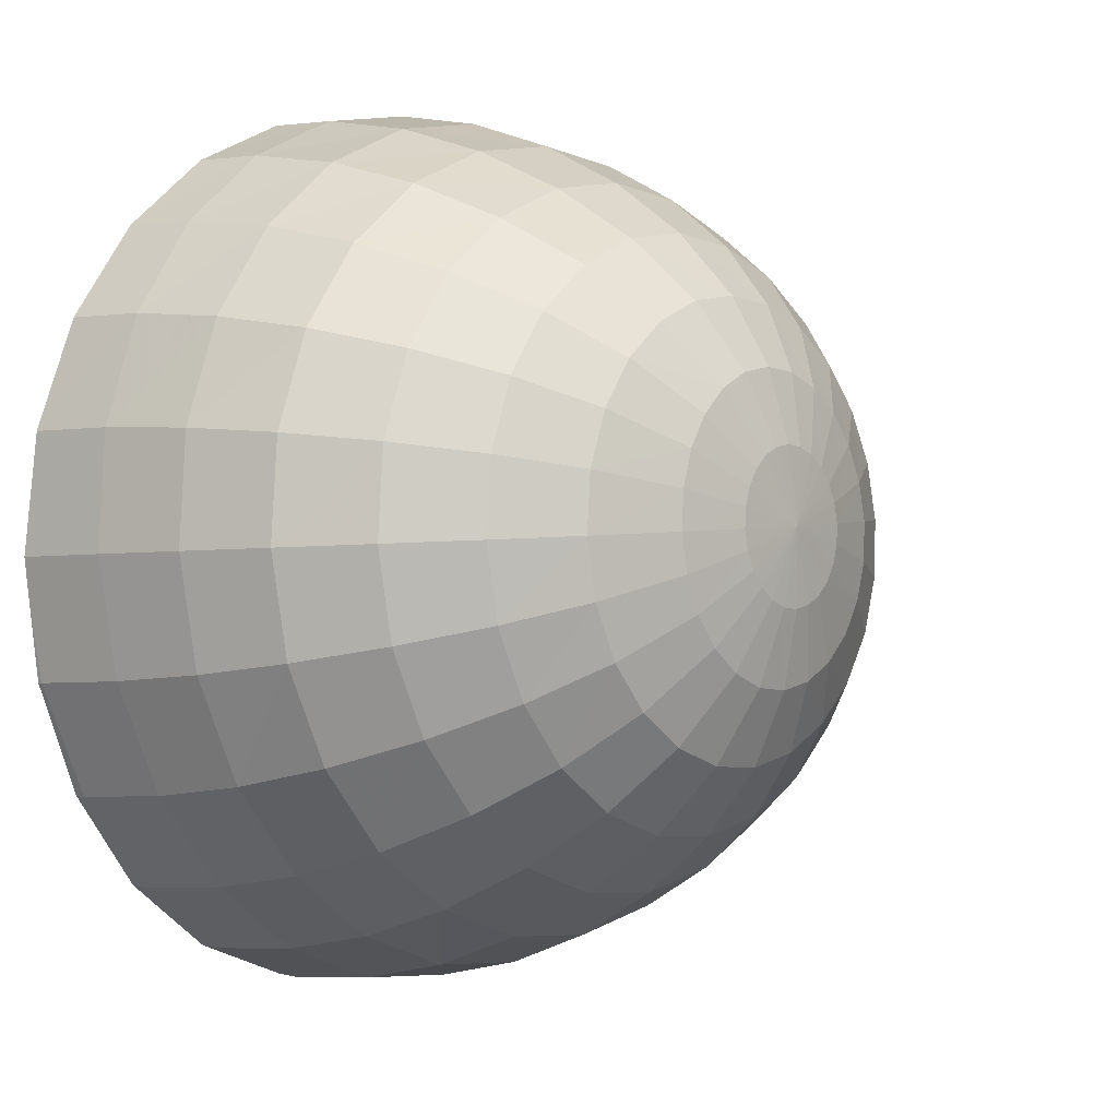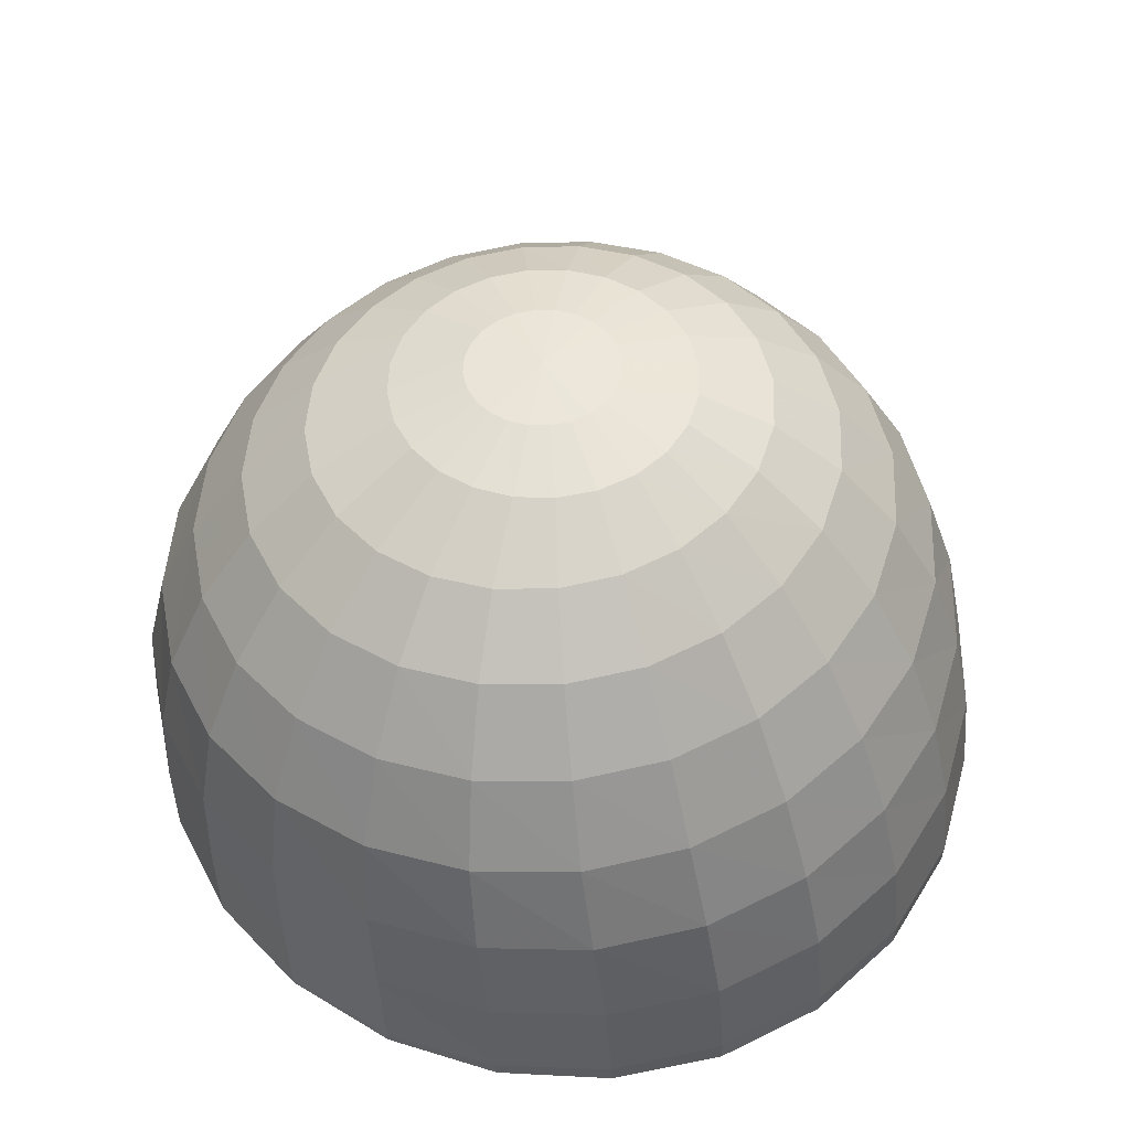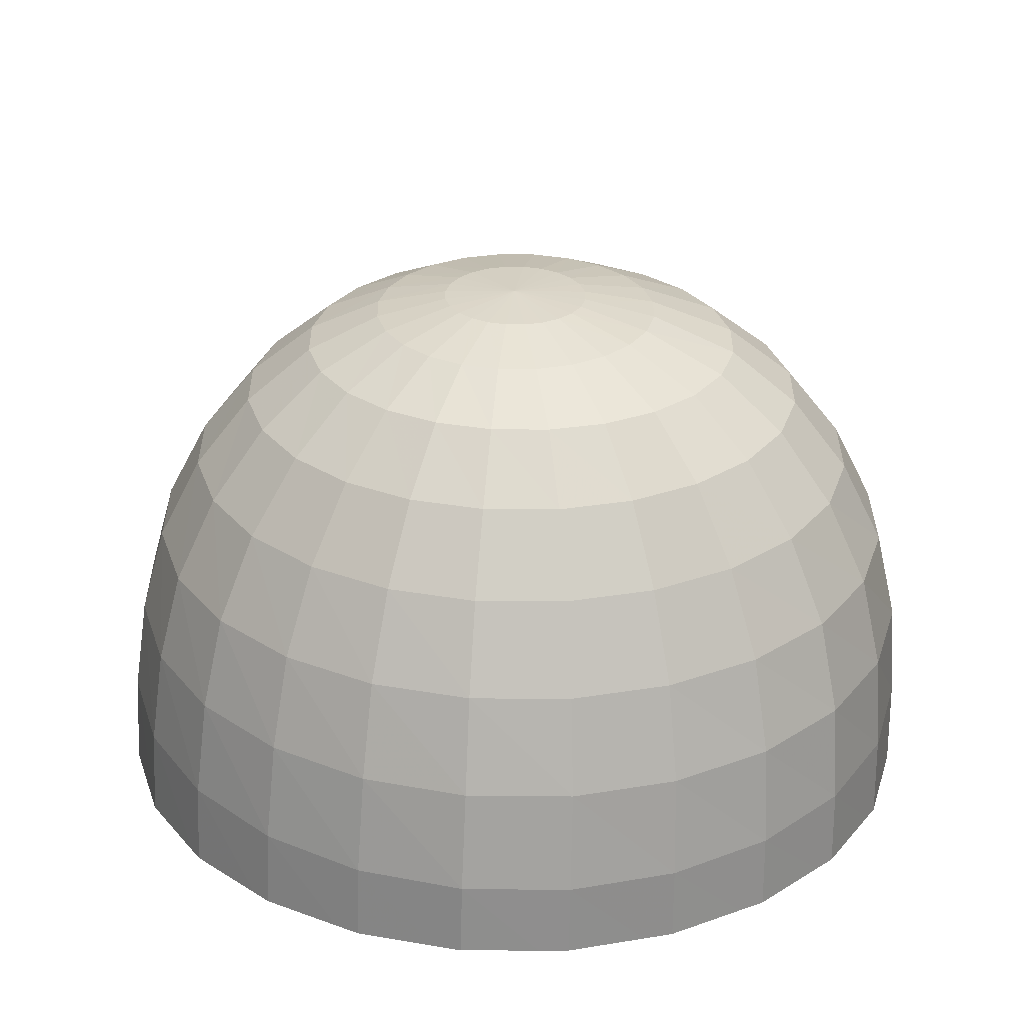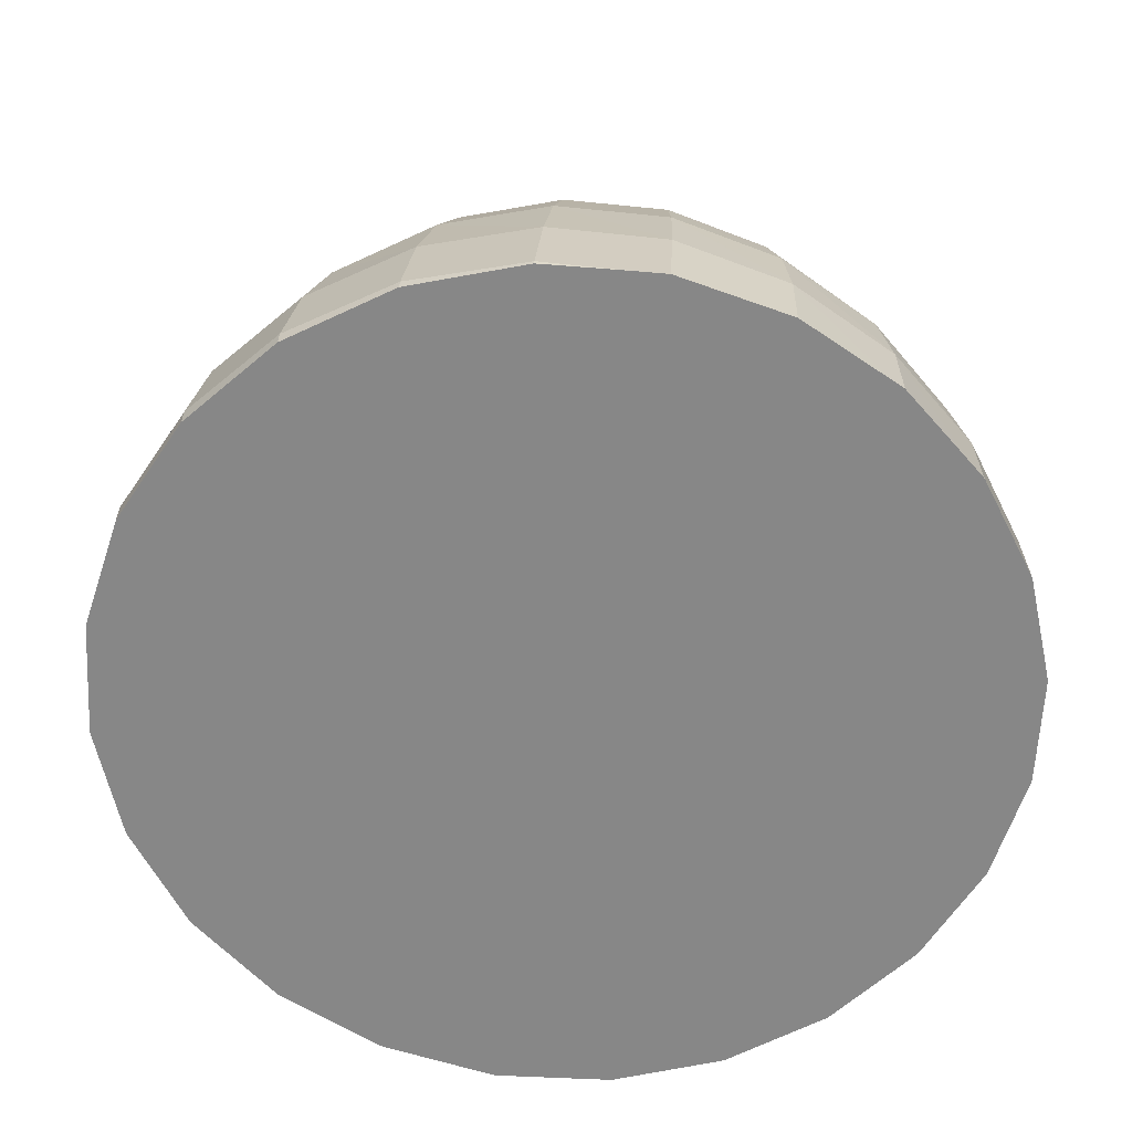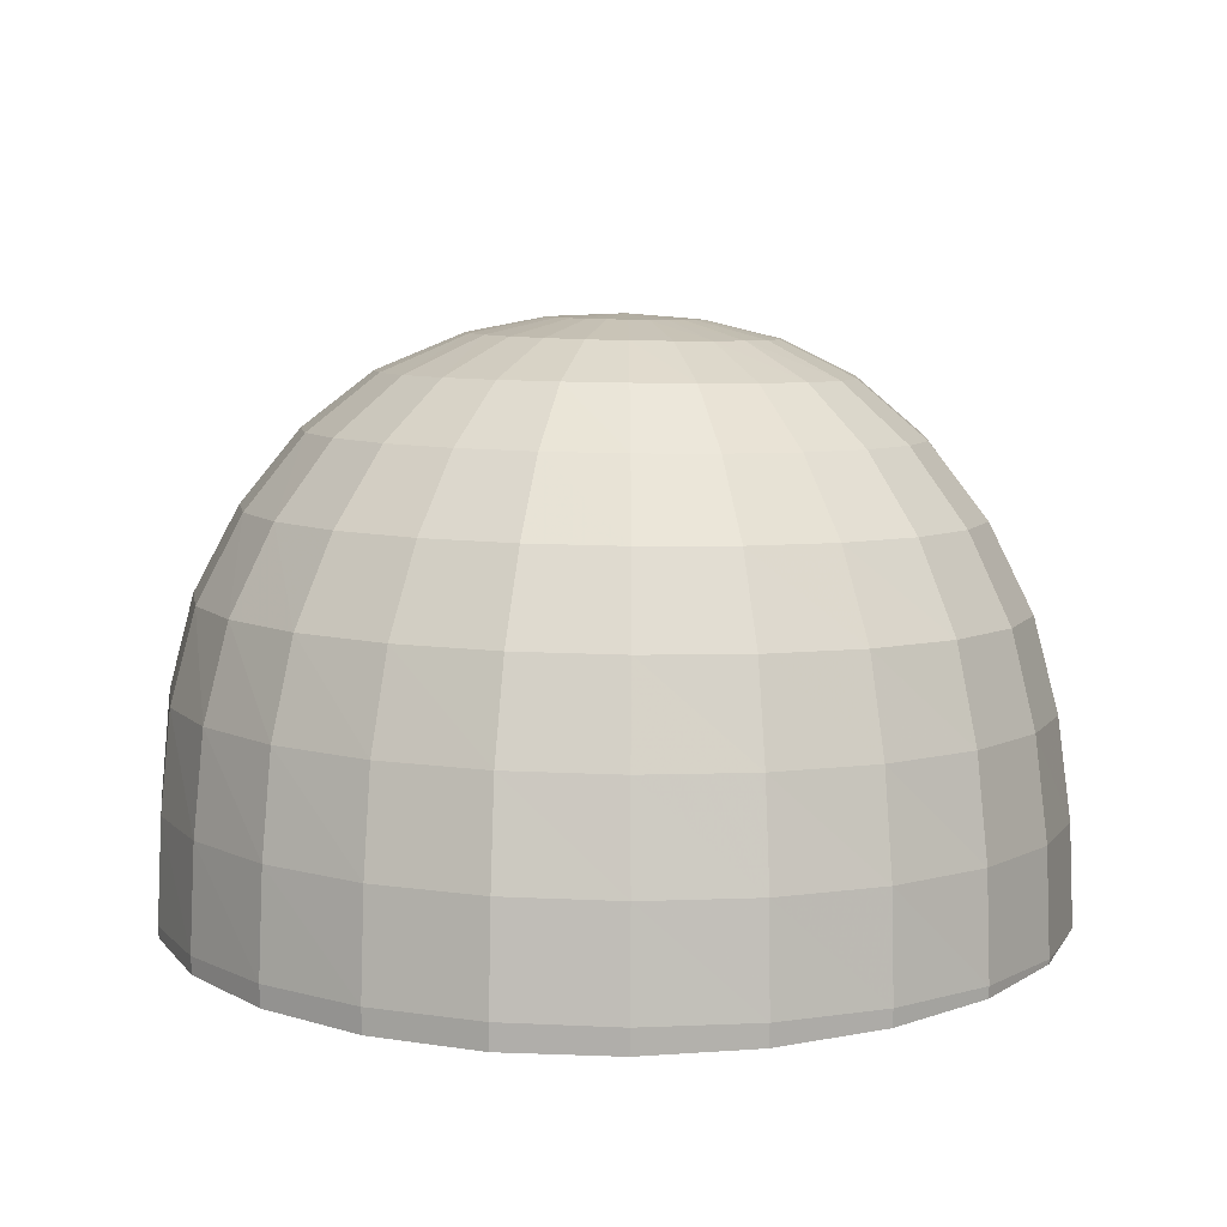
<metadata>
{"format":"obj","ext":"obj","renderer":"f3d","projection":"perspective","resolution":1024,"background":"white","views":[{"elev":3.2,"azim":129.3,"up":"+Z"},{"elev":54.2,"azim":144.5,"up":"+Y"},{"elev":25.6,"azim":-7.6,"up":"+Y"},{"elev":-62.3,"azim":-100.8,"up":"+Y"},{"elev":10.6,"azim":-166.7,"up":"+Y"}]}
</metadata>
<code>
v -25.48 0.2909 -6.514
v -22.94 0.692 -13.06
v -18.75 1.041 -18.76
v -13.29 1.308 -23.12
v -6.938 1.477 -25.87
v -0.1195 1.534 -26.81
v 6.699 1.476 -25.87
v 13.05 1.307 -23.12
v 18.51 1.039 -18.76
v 22.7 0.6897 -13.06
v 25.34 0.2831 -6.426
v 25.11 5.566 7.839
v 26.06 5.985 1.007
v 22.41 5.181 14.1
v 18.16 4.854 19.41
v 12.69 4.605 23.44
v 6.488 4.45 25.92
v -0.03438 4.398 26.75
v -6.485 4.452 25.87
v -12.52 4.609 23.32
v -17.8 4.86 19.25
v -22 5.189 13.91
v -24.79 5.576 7.611
v -25.88 5.993 0.8078
v -25.16 6.411 -6.035
v -22.64 6.804 -12.48
v -18.5 7.144 -18.09
v -13.09 7.405 -22.39
v -6.788 7.569 -25.09
v -0.03264 7.626 -26.01
v 6.723 7.57 -25.09
v 13.02 7.407 -22.39
v 18.43 7.147 -18.08
v 22.58 6.807 -12.48
v 25.19 6.409 -5.943
v 24.72 11.52 7.851
v 25.66 11.92 1.35
v 22.09 11.15 13.81
v 17.94 10.84 18.88
v 12.61 10.61 22.71
v 6.557 10.46 25.08
v 0.1908 10.41 25.86
v -6.109 10.47 25.03
v -12 10.62 22.6
v -17.15 10.86 18.72
v -21.24 11.18 13.63
v -23.95 11.54 7.643
v -25.02 11.94 1.16
v -24.32 12.34 -5.36
v -21.88 12.71 -11.5
v -17.84 13.04 -16.84
v -12.56 13.28 -20.95
v -6.41 13.44 -23.53
v 0.1894 13.49 -24.41
v 6.789 13.44 -23.53
v 12.94 13.28 -20.95
v 18.22 13.03 -16.84
v 22.27 12.7 -11.49
v 24.82 12.32 -5.26
v 23.46 17.08 7.626
v 24.35 17.44 1.654
v 20.96 16.75 13.11
v 17.04 16.48 17.77
v 12.02 16.27 21.29
v 6.311 16.15 23.46
v 0.2996 16.1 24.18
v -5.654 16.15 23.41
v -11.22 16.28 21.18
v -16.09 16.49 17.62
v -19.94 16.76 12.95
v -22.49 17.09 7.45
v -23.5 17.45 1.483
v -22.85 17.82 -4.521
v -20.55 18.17 -10.17
v -16.75 18.49 -15.08
v -11.76 18.73 -18.86
v -5.948 18.88 -21.24
v 0.2904 18.93 -22.06
v 6.528 18.88 -21.24
v 12.34 18.73 -18.86
v 17.33 18.49 -15.08
v 21.16 18.17 -10.14
v 23.56 17.82 -4.414
v 20.91 22.23 7.174
v 21.71 22.55 1.917
v 18.69 21.93 12.01
v 15.2 21.68 16.12
v 10.75 21.48 19.22
v 5.676 21.36 21.14
v 0.318 21.32 21.78
v -4.997 21.36 21.1
v -9.965 21.48 19.13
v -14.3 21.67 15.99
v -17.72 21.93 11.87
v -19.97 22.23 7.037
v -20.87 22.55 1.782
v -20.3 22.87 -3.518
v -18.26 23.17 -8.499
v -14.9 23.44 -12.83
v -10.45 23.64 -16.18
v -5.264 23.76 -18.28
v 0.3009 23.81 -19
v 5.864 23.77 -18.28
v 11.05 23.64 -16.17
v 15.49 23.44 -12.81
v 18.9 23.18 -8.453
v 21.03 22.88 -3.414
v 17.55 26.65 6.524
v 18.23 26.92 2.128
v 15.68 26.4 10.58
v 12.77 26.18 14.01
v 9.055 26.01 16.61
v 4.811 25.91 18.21
v 0.3185 25.87 18.74
v -4.145 25.9 18.16
v -8.316 26 16.51
v -11.95 26.17 13.89
v -14.8 26.38 10.45
v -16.67 26.63 6.417
v -17.41 26.9 2.033
v -16.93 27.17 -2.397
v -15.24 27.42 -6.563
v -12.43 27.64 -10.18
v -8.715 27.81 -12.98
v -4.369 27.92 -14.74
v 0.2963 27.96 -15.35
v 4.961 27.92 -14.74
v 9.307 27.82 -12.97
v 13.04 27.66 -10.16
v 15.89 27.44 -6.519
v 17.66 27.19 -2.32
v 13.54 30 5.713
v 14.07 30.21 2.28
v 12.08 29.81 8.872
v 9.817 29.66 11.54
v 6.948 29.54 13.53
v 3.675 29.47 14.75
v 0.2168 29.45 15.14
v -3.216 29.48 14.68
v -6.423 29.55 13.4
v -9.211 29.67 11.38
v -11.4 29.83 8.722
v -12.83 30.02 5.603
v -13.38 30.23 2.218
v -13 30.45 -1.201
v -11.69 30.65 -4.41
v -9.541 30.83 -7.185
v -6.702 30.98 -9.33
v -3.38 31.07 -10.69
v 0.1931 31.09 -11.17
v 3.777 31.06 -10.73
v 7.132 30.97 -9.389
v 10.03 30.82 -7.243
v 12.25 30.63 -4.44
v 13.63 30.42 -1.187
v 8.532 32.29 4.647
v 8.856 32.44 2.375
v 7.64 32.15 6.759
v 6.238 32.01 8.572
v 4.415 31.89 9.968
v 2.287 31.81 10.85
v -0.00252 31.76 11.16
v -2.298 31.77 10.87
v -4.44 31.82 9.983
v -6.284 31.9 8.578
v -7.708 32.02 6.748
v -8.62 32.16 4.619
v -8.961 32.31 2.327
v -8.701 32.46 0.01746
v -7.85 32.6 -2.156
v -6.45 32.72 -4.045
v -4.588 32.81 -5.509
v -2.391 32.87 -6.431
v -0.02514 32.91 -6.734
v 2.332 32.91 -6.394
v 4.508 32.87 -5.443
v 6.349 32.8 -3.965
v 7.737 32.7 -2.076
v 8.588 32.58 0.08531
v 4.245 33.28 3.586
v 3.054 33.14 5.611
v 2.117 33.09 6.315
v 1.035 33.06 6.749
v -0.1178 33.04 6.889
v -3.98 33.16 4.632
v -4.438 33.23 3.546
v -4.464 33.38 1.201
v -0.1327 33.63 -2.186
v 2.137 33.6 -1.577
v -0.1475 33.61 2.388
v 4.409 33.36 2.403
v 3.781 33.21 4.681
v -1.267 33.05 6.728
v -2.339 33.07 6.276
v -3.263 33.11 5.563
v -4.604 33.31 2.375
v -4.025 33.46 0.103
v -3.317 33.53 -0.8418
v -2.389 33.58 -1.569
v -1.302 33.61 -2.027
v 1.04 33.63 -2.033
v 3.081 33.56 -0.8486
v 3.806 33.5 0.1036
v 4.259 33.43 1.213
v -25.5 0 -6.221
v -25.46 0 -6.526
v -25.98 0 -1.759
v -23.16 0 -12.4
v -22.9 0 -13.08
v -19.37 0 -17.87
v -18.7 0 -18.77
v -14.35 0 -22.25
v -13.25 0 -23.13
v -8.377 0 -25.23
v -6.912 0 -25.86
v -1.779 0 -26.57
v -0.1182 0 -26.79
v 5.047 0 -26.09
v 6.675 0 -25.86
v 11.64 0 -23.72
v 13.01 0 -23.13
v 17.51 0 -19.53
v 18.46 0 -18.77
v 22.66 0 -13.08
v 22.17 0 -13.75
v 25.32 0 -6.438
v 25.19 0 -6.763
v 25.91 0 -1.8
v 25.24 0 7.606
v 26.18 0 0.8259
v 26.21 0 0.6468
v 22.51 0 13.97
v 24.97 0 8.232
v 18.23 0 19.35
v 21.81 0 14.85
v 12.72 0 23.44
v 17.03 0 20.24
v 6.468 0 25.95
v 11.12 0 24.07
v -0.09821 0 26.79
v 4.655 0 26.18
v -6.594 0 25.9
v -1.915 0 26.54
v -12.67 0 23.32
v -8.213 0 25.22
v -18 0 19.19
v -13.94 0 22.34
v -18.84 0 18.14
v -22.25 0 13.77
v -22.66 0 12.86
v -25.08 0 7.37
v -25.17 0 6.79
v -26.21 0 0.4454
v -26.19 0 0.3044
v -25.5 0 -6.221
v -25.46 0 -6.526
v -25.98 0 -1.759
v -23.16 0 -12.4
v -22.9 0 -13.08
v -19.37 0 -17.87
v -18.7 0 -18.77
v -14.35 0 -22.25
v -13.25 0 -23.13
v -8.377 0 -25.23
v -6.912 0 -25.86
v -1.779 0 -26.57
v -0.1182 0 -26.79
v 5.047 0 -26.09
v 6.675 0 -25.86
v 11.64 0 -23.72
v 13.01 0 -23.13
v 17.51 0 -19.53
v 18.46 0 -18.77
v 22.66 0 -13.08
v 22.17 0 -13.75
v 25.32 0 -6.438
v 25.19 0 -6.763
v 25.91 0 -1.8
v 25.24 0 7.606
v 26.18 0 0.8259
v 26.21 0 0.6468
v 22.51 0 13.97
v 24.97 0 8.232
v 18.23 0 19.35
v 21.81 0 14.85
v 12.72 0 23.44
v 17.03 0 20.24
v 6.468 0 25.95
v 11.12 0 24.07
v -0.09821 0 26.79
v 4.655 0 26.18
v -6.594 0 25.9
v -1.915 0 26.54
v -12.67 0 23.32
v -8.213 0 25.22
v -18 0 19.19
v -13.94 0 22.34
v -18.84 0 18.14
v -22.25 0 13.77
v -22.66 0 12.86
v -25.08 0 7.37
v -25.17 0 6.79
v -26.21 0 0.4454
v -26.19 0 0.3044
g Kiwi02
f 206 1 205
f 205 1 207
f 209 2 208
f 208 2 1 206
f 211 3 210
f 210 3 2 209
f 213 4 212
f 212 4 3 211
f 215 5 214
f 214 5 4 213
f 217 6 216
f 216 6 5 215
f 219 7 218
f 7 6 217 218
f 221 8 220
f 220 8 7 219
f 223 9 222
f 222 9 8 221
f 224 10 225
f 225 10 9 223
f 226 11 227
f 227 11 10 224
f 228 11 226
f 229 12 230
f 230 12 13 231
f 232 14 233
f 233 14 12 229
f 234 15 235
f 235 15 14 232
f 236 16 237
f 16 15 234 237
f 238 17 239
f 17 16 236 239
f 240 18 241
f 18 17 238 241
f 242 19 243
f 243 19 18 240
f 244 20 245
f 245 20 19 242
f 246 21 247
f 247 21 20 244
f 249 22 248
f 248 22 21 246
f 251 23 250
f 250 23 22 249
f 253 24 252
f 252 24 23 251
f 254 207 1 25
f 254 25 24 253
f 1 2 26
f 25 1 26
f 2 3 27
f 26 2 27
f 3 4 28
f 27 3 28
f 4 5 29
f 28 4 29
f 5 6 30
f 29 5 30
f 6 7 31
f 30 6 31
f 7 8 32
f 31 7 32
f 8 9 33
f 32 8 33
f 9 10 34
f 33 9 34
f 10 11 35
f 34 10 35
f 11 228 231 13
f 35 11 13
f 13 12 36
f 37 13 36
f 12 14 38
f 36 12 38
f 14 15 39
f 38 14 39
f 15 16 40
f 39 15 40
f 16 17 41
f 40 16 41
f 17 18 42
f 41 17 42
f 18 19 43
f 42 18 43
f 19 20 44
f 43 19 44
f 20 21 45
f 44 20 45
f 21 22 46
f 45 21 46
f 22 23 47
f 46 22 47
f 23 24 48
f 47 23 48
f 24 25 49
f 48 24 49
f 25 26 50
f 49 25 50
f 26 27 51
f 50 26 51
f 27 28 52
f 51 27 52
f 28 29 53
f 52 28 53
f 29 30 54
f 53 29 54
f 30 31 55
f 54 30 55
f 31 32 56
f 55 31 56
f 32 33 57
f 56 32 57
f 33 34 58
f 57 33 58
f 34 35 59
f 58 34 59
f 35 13 37
f 59 35 37
f 37 36 60
f 61 37 60
f 36 38 62
f 60 36 62
f 38 39 63
f 62 38 63
f 39 40 64
f 63 39 64
f 40 41 65
f 64 40 65
f 41 42 66
f 65 41 66
f 42 43 67
f 66 42 67
f 43 44 68
f 67 43 68
f 44 45 69
f 68 44 69
f 45 46 70
f 69 45 70
f 46 47 71
f 70 46 71
f 47 48 72
f 71 47 72
f 48 49 73
f 72 48 73
f 49 50 74
f 73 49 74
f 50 51 75
f 74 50 75
f 51 52 76
f 75 51 76
f 52 53 77
f 76 52 77
f 53 54 78
f 77 53 78
f 54 55 79
f 78 54 79
f 55 56 80
f 79 55 80
f 56 57 81
f 80 56 81
f 57 58 82
f 81 57 82
f 58 59 83
f 82 58 83
f 59 37 61
f 83 59 61
f 61 60 84
f 85 61 84
f 60 62 86
f 84 60 86
f 62 63 87
f 86 62 87
f 63 64 88
f 87 63 88
f 64 65 89
f 88 64 89
f 65 66 90
f 89 65 90
f 66 67 91
f 90 66 91
f 67 68 92
f 91 67 92
f 68 69 93
f 92 68 93
f 69 70 94
f 93 69 94
f 70 71 95
f 94 70 95
f 71 72 96
f 95 71 96
f 72 73 97
f 96 72 97
f 73 74 98
f 97 73 98
f 74 75 99
f 98 74 99
f 75 76 100
f 99 75 100
f 76 77 101
f 100 76 101
f 77 78 102
f 101 77 102
f 78 79 103
f 102 78 103
f 79 80 104
f 103 79 104
f 80 81 105
f 104 80 105
f 81 82 106
f 105 81 106
f 82 83 107
f 106 82 107
f 83 61 85
f 107 83 85
f 85 84 108
f 109 85 108
f 84 86 110
f 108 84 110
f 86 87 111
f 110 86 111
f 87 88 112
f 111 87 112
f 88 89 113
f 112 88 113
f 89 90 114
f 113 89 114
f 90 91 115
f 114 90 115
f 91 92 116
f 115 91 116
f 92 93 117
f 116 92 117
f 93 94 118
f 117 93 118
f 94 95 119
f 118 94 119
f 95 96 120
f 119 95 120
f 96 97 121
f 120 96 121
f 97 98 122
f 121 97 122
f 98 99 123
f 122 98 123
f 99 100 124
f 123 99 124
f 100 101 125
f 124 100 125
f 101 102 126
f 125 101 126
f 102 103 127
f 126 102 127
f 103 104 128
f 127 103 128
f 104 105 129
f 128 104 129
f 105 106 130
f 129 105 130
f 106 107 131
f 130 106 131
f 107 85 109
f 131 107 109
f 109 108 132
f 133 109 132
f 108 110 134
f 132 108 134
f 110 111 135
f 134 110 135
f 111 112 136
f 135 111 136
f 112 113 137
f 136 112 137
f 113 114 138
f 137 113 138
f 114 115 139
f 138 114 139
f 115 116 140
f 139 115 140
f 116 117 141
f 140 116 141
f 117 118 142
f 141 117 142
f 118 119 143
f 142 118 143
f 119 120 144
f 143 119 144
f 120 121 145
f 144 120 145
f 121 122 146
f 145 121 146
f 122 123 147
f 146 122 147
f 123 124 148
f 147 123 148
f 124 125 149
f 148 124 149
f 125 126 150
f 149 125 150
f 126 127 151
f 150 126 151
f 127 128 152
f 151 127 152
f 128 129 153
f 152 128 153
f 129 130 154
f 153 129 154
f 130 131 155
f 154 130 155
f 131 109 133
f 155 131 133
f 133 132 156
f 157 133 156
f 132 134 158
f 156 132 158
f 134 135 159
f 158 134 159
f 135 136 160
f 159 135 160
f 136 137 161
f 160 136 161
f 137 138 162
f 161 137 162
f 138 139 163
f 162 138 163
f 139 140 164
f 163 139 164
f 140 141 165
f 164 140 165
f 141 142 166
f 165 141 166
f 142 143 167
f 166 142 167
f 143 144 168
f 167 143 168
f 144 145 169
f 168 144 169
f 145 146 170
f 169 145 170
f 146 147 171
f 170 146 171
f 147 148 172
f 171 147 172
f 148 149 173
f 172 148 173
f 149 150 174
f 173 149 174
f 150 151 175
f 174 150 175
f 151 152 176
f 175 151 176
f 152 153 177
f 176 152 177
f 153 154 178
f 177 153 178
f 154 155 179
f 178 154 179
f 155 133 157
f 179 155 157
f 157 156 180
f 191 157 180
f 156 158 192
f 180 156 192
f 158 159 181
f 192 158 181
f 159 160 182
f 181 159 182
f 160 161 183
f 182 160 183
f 161 162 184
f 183 161 184
f 162 163 193
f 184 162 193
f 163 164 194
f 193 163 194
f 164 165 195
f 194 164 195
f 165 166 185
f 195 165 185
f 166 167 186
f 185 166 186
f 167 168 196
f 186 167 196
f 168 169 187
f 196 168 187
f 169 170 197
f 187 169 197
f 170 171 198
f 197 170 198
f 171 172 199
f 198 171 199
f 172 173 200
f 199 172 200
f 173 174 188
f 200 173 188
f 174 175 201
f 188 174 201
f 175 176 189
f 201 175 189
f 176 177 202
f 189 176 202
f 177 178 203
f 202 177 203
f 178 179 204
f 203 178 204
f 179 157 191
f 204 179 191
g Kiwi_Bottom02
f 190 191 180
f 190 180 192
f 190 192 181
f 190 181 182
f 190 182 183
f 190 183 184
f 190 184 193
f 190 193 194
f 190 194 195
f 190 195 185
f 190 185 186
f 190 186 196
f 190 196 187
f 190 187 197
f 190 197 198
f 190 198 199
f 190 199 200
f 190 200 188
f 190 188 201
f 190 201 189
f 190 189 202
f 190 202 203
f 190 203 204
f 190 204 191
f 268 266 267
f 272 264 265
f 270 272 268 269
f 283 280 279
f 272 270 271
f 264 262 263
f 258 260 255 256
f 304 302 303
f 260 258 259
f 272 260 261
f 273 278 281
f 289 273 287 286
f 291 298 289 288
f 277 275 274
f 297 295 294
f 300 298 299
f 302 304 257
f 282 285 280 283
f 277 273 275
f 287 273 285 284
f 293 298 291 290
f 272 302 257
f 296 298 295 297
f 301 272 298 300
f 278 273 277 276
f 273 280 285
f 268 272 265 266
f 298 293 292 295
f 280 273 281
f 264 272 261 262
f 272 301 302
f 260 272 257 255
f 273 289 298 272

</code>
